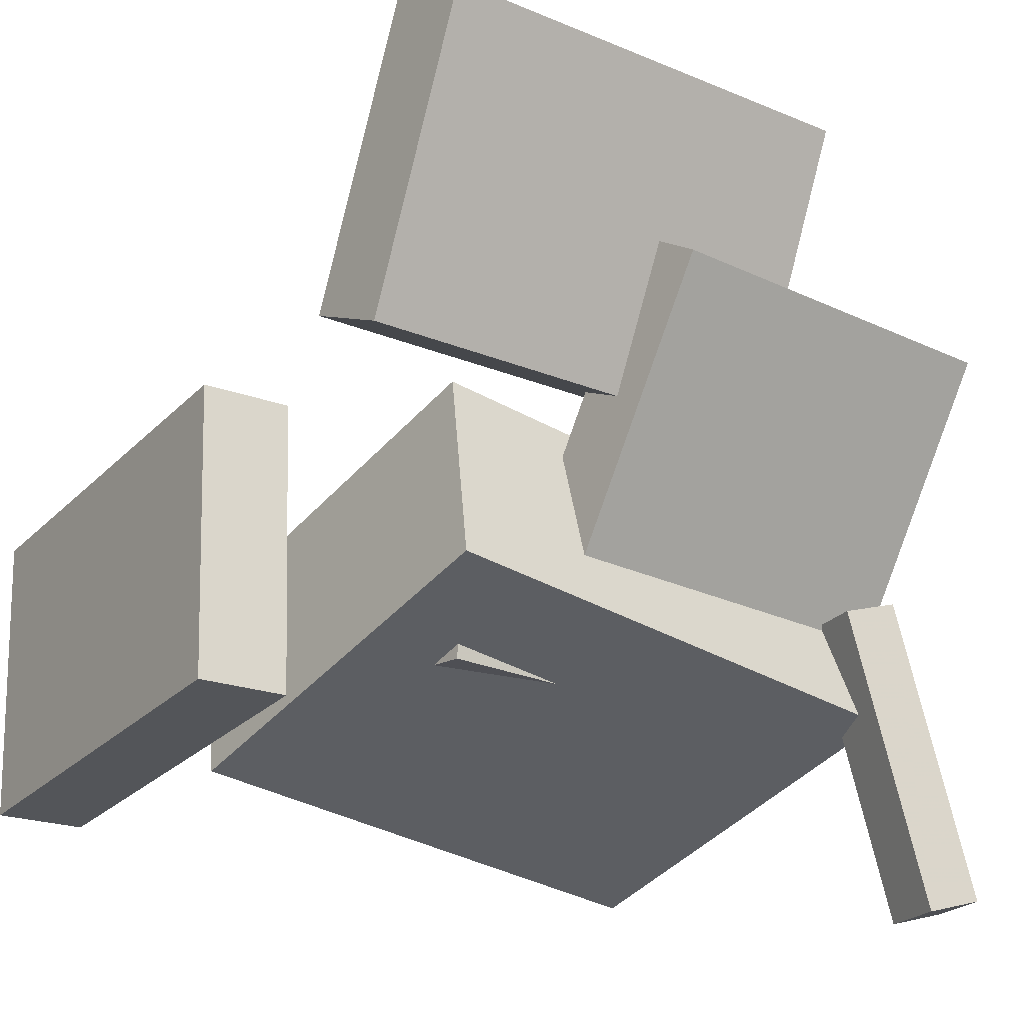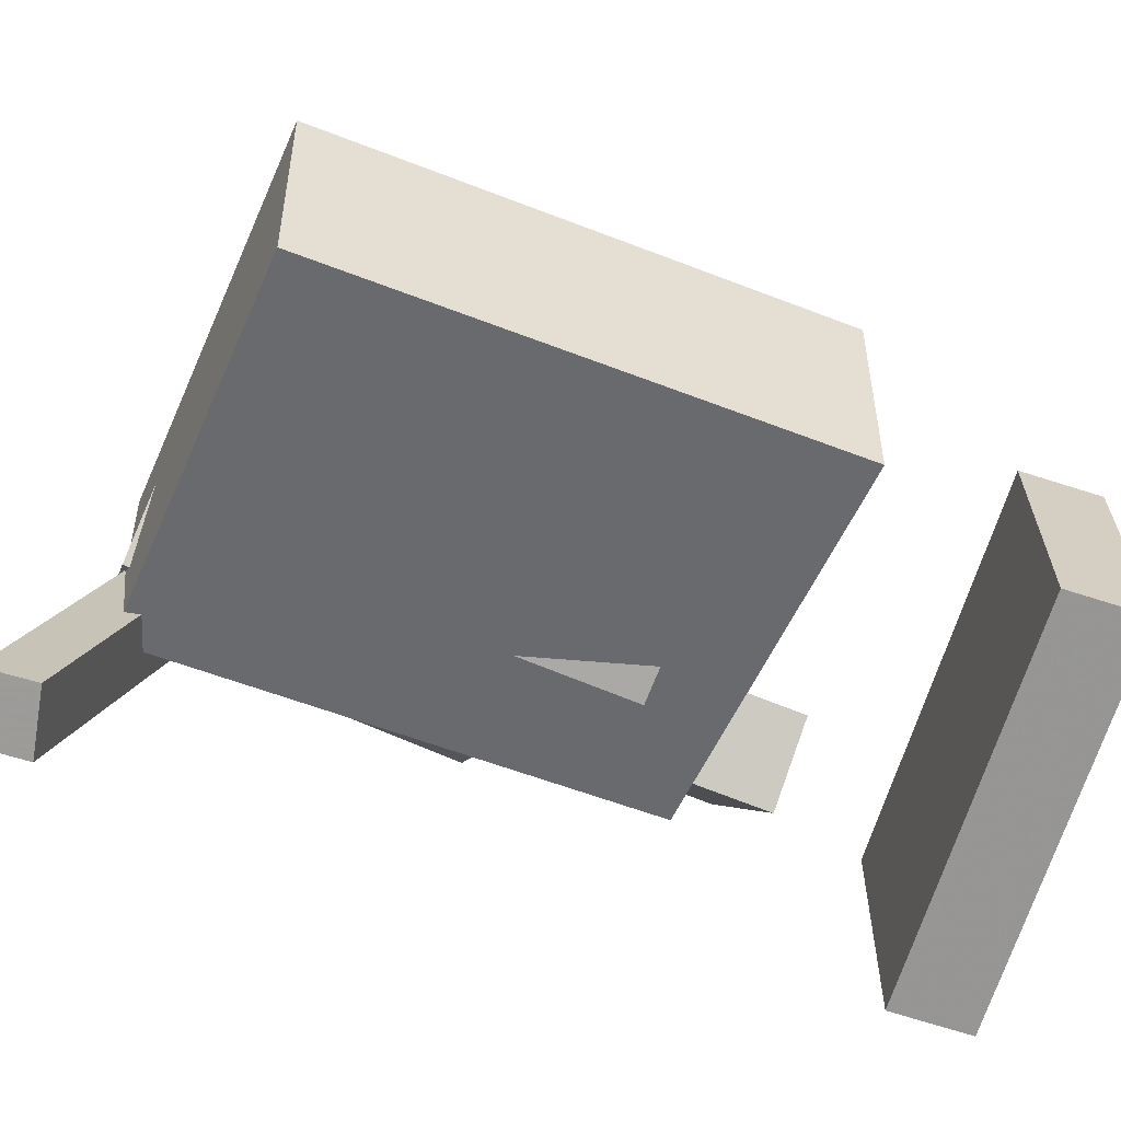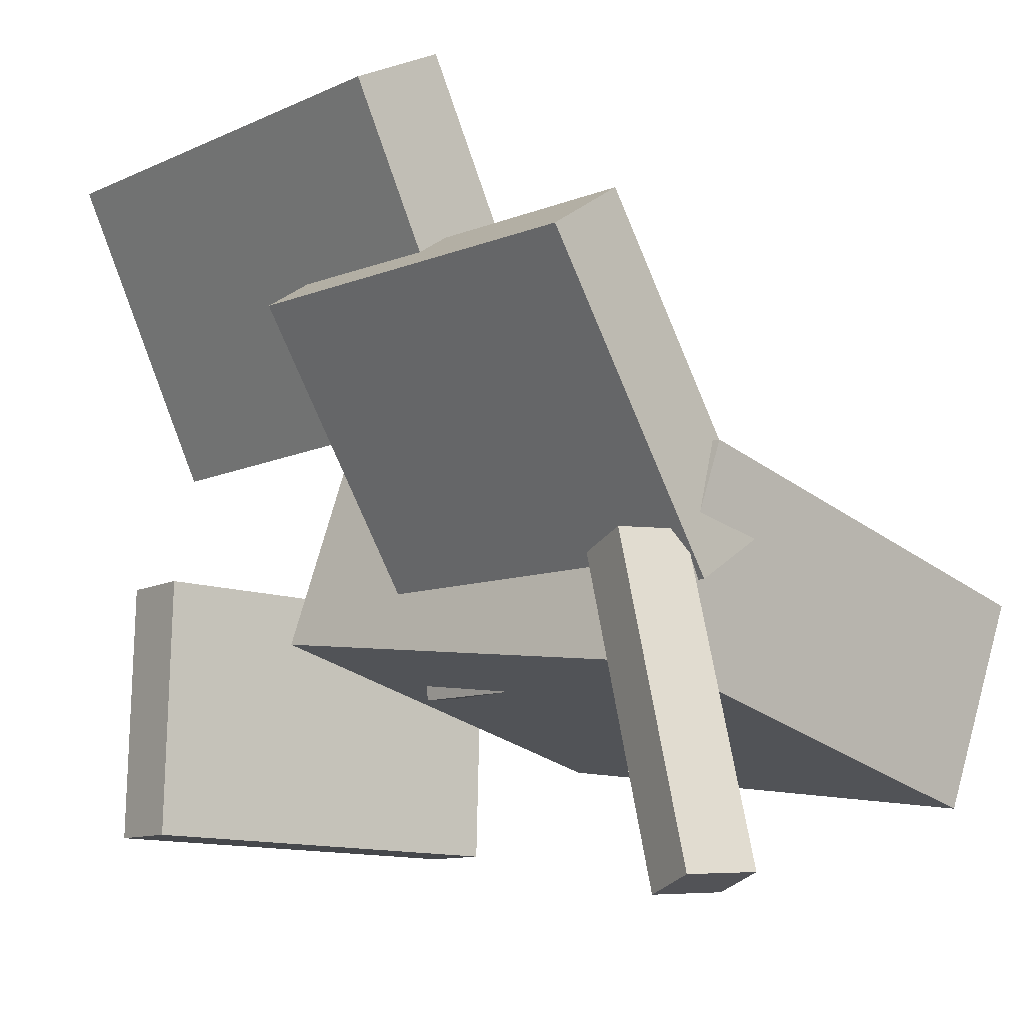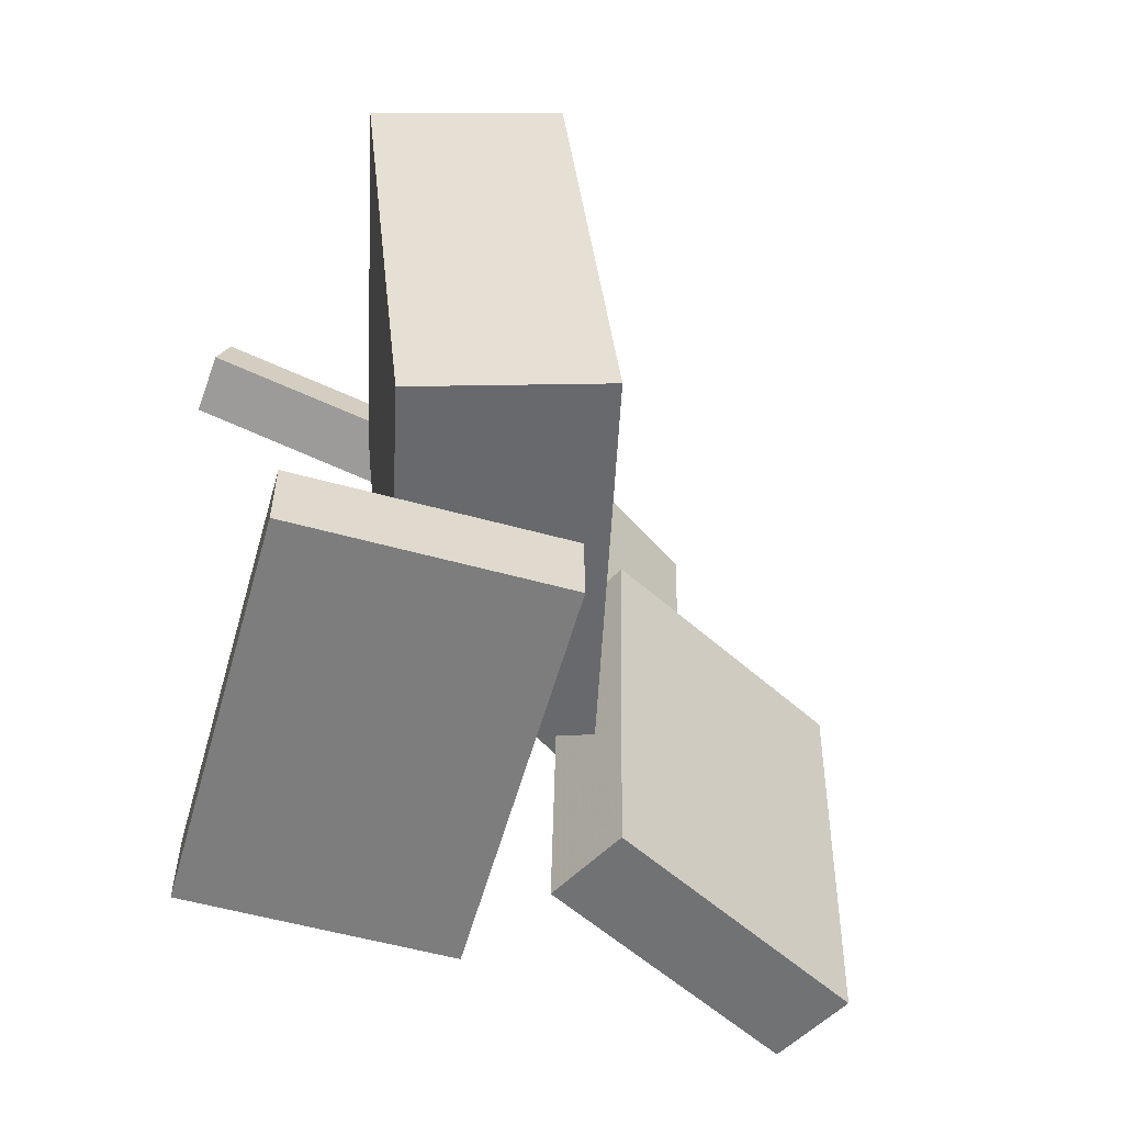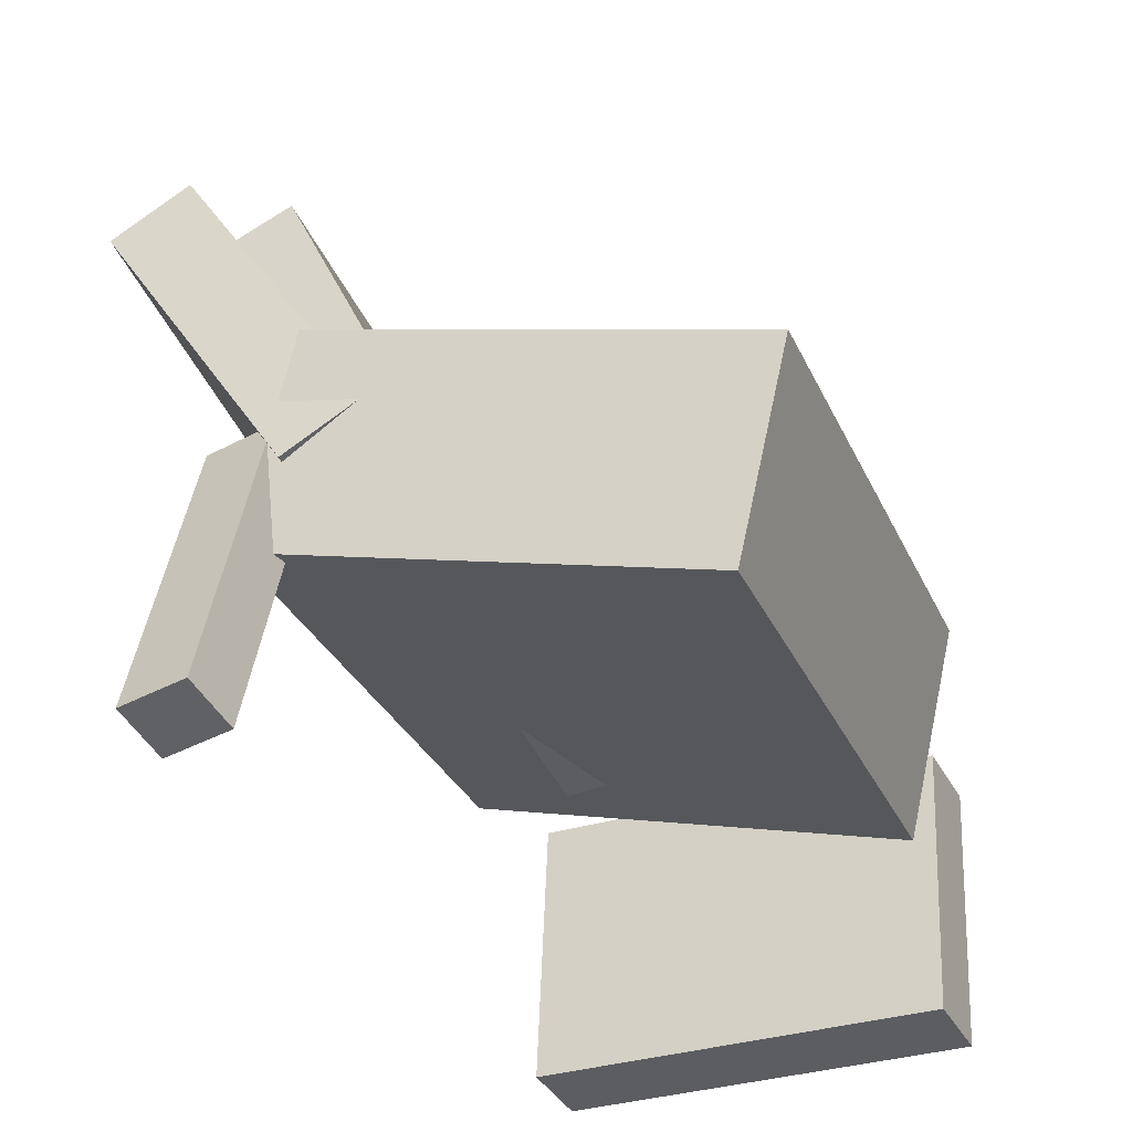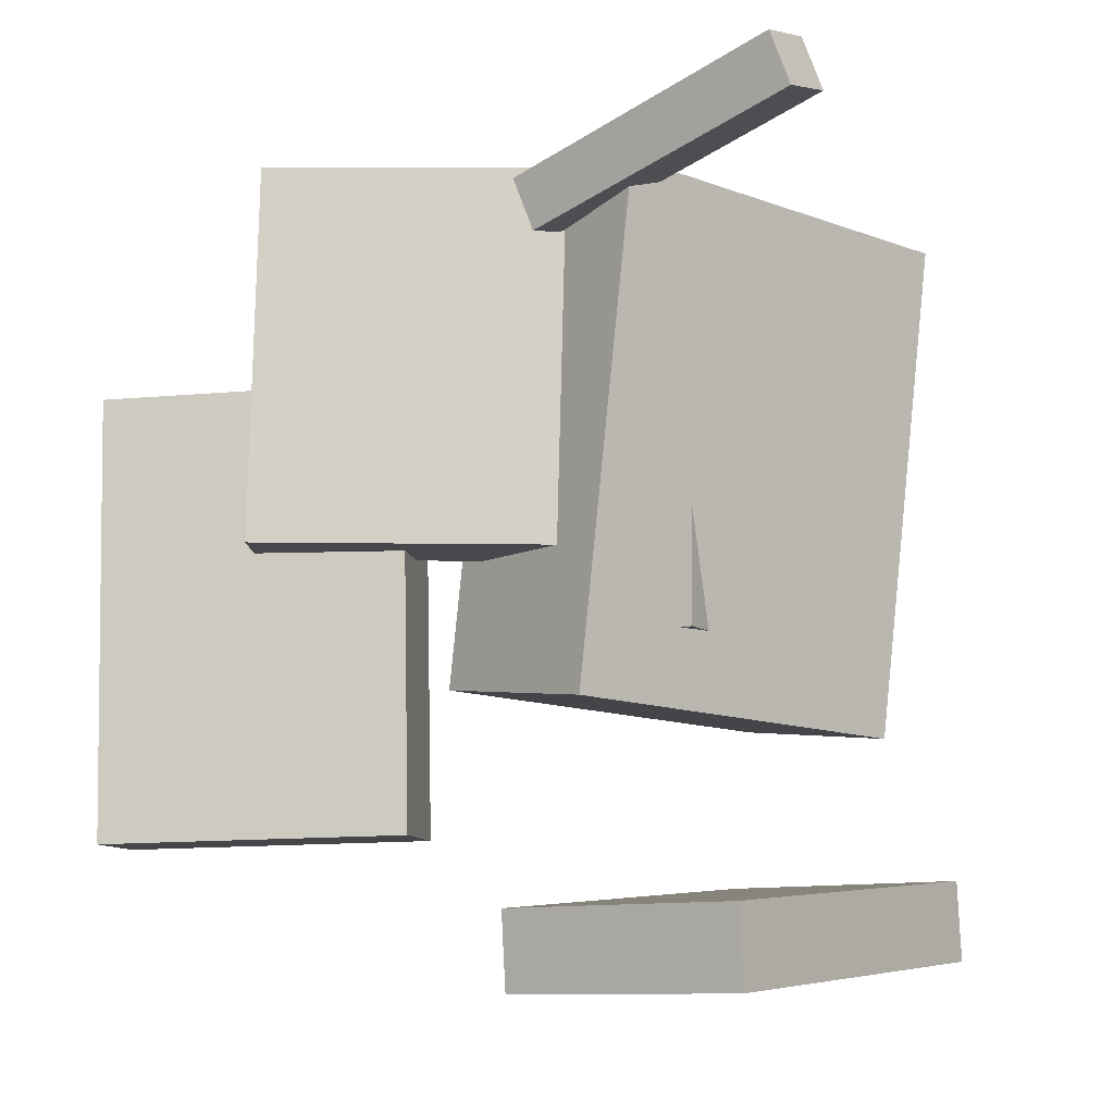
<metadata>
{"format":"obj","ext":"obj","renderer":"f3d","projection":"perspective","resolution":1024,"background":"white","views":[{"elev":-23.0,"azim":-127.1,"up":"+Y"},{"elev":-69.6,"azim":68.5,"up":"+Y"},{"elev":-9.4,"azim":-41.2,"up":"+Y"},{"elev":-55.0,"azim":71.9,"up":"+Z"},{"elev":-35.8,"azim":20.9,"up":"+Y"},{"elev":-9.4,"azim":-55.0,"up":"+Z"}]}
</metadata>
<code>
v -0.1345 -0.02623 0.2411
v -0.1259 -0.03703 0.2044
v -0.1396 -0.2312 0.3002
v -0.131 -0.242 0.2635
v -0.08869 -0.02445 0.2513
v -0.08015 -0.03525 0.2145
v -0.09378 -0.2294 0.3104
v -0.08524 -0.2402 0.2736
f 1.0 7.0 5.0
f 1.0 3.0 7.0
f 1.0 4.0 3.0
f 1.0 2.0 4.0
f 3.0 8.0 7.0
f 3.0 4.0 8.0
f 5.0 7.0 8.0
f 5.0 8.0 6.0
f 1.0 5.0 6.0
f 1.0 6.0 2.0
f 2.0 6.0 8.0
f 2.0 8.0 4.0
v -0.03118 -0.1025 -0.06125
v -0.02762 -0.102 0.1991
v -0.03723 -0.0433 -0.06128
v -0.03366 -0.04283 0.199
v 0.1572 -0.08323 -0.06387
v 0.1608 -0.08276 0.1964
v 0.1512 -0.02405 -0.06389
v 0.1548 -0.02358 0.1964
f 9.0 15.0 13.0
f 9.0 11.0 15.0
f 9.0 12.0 11.0
f 9.0 10.0 12.0
f 11.0 16.0 15.0
f 11.0 12.0 16.0
f 13.0 15.0 16.0
f 13.0 16.0 14.0
f 9.0 13.0 14.0
f 9.0 14.0 10.0
f 10.0 14.0 16.0
f 10.0 16.0 12.0
v -0.2128 0.1405 -0.005307
v -0.2027 0.1418 0.2617
v -0.1627 0.1719 -0.007358
v -0.1526 0.1732 0.2596
v -0.0899 -0.05581 -0.009086
v -0.07974 -0.05458 0.2579
v -0.03981 -0.0244 -0.01114
v -0.02965 -0.02318 0.2558
f 17.0 23.0 21.0
f 17.0 19.0 23.0
f 17.0 20.0 19.0
f 17.0 18.0 20.0
f 19.0 24.0 23.0
f 19.0 20.0 24.0
f 21.0 23.0 24.0
f 21.0 24.0 22.0
f 17.0 21.0 22.0
f 17.0 22.0 18.0
f 18.0 22.0 24.0
f 18.0 24.0 20.0
v 0.1704 -0.1413 -0.1249
v -0.1118 -0.06487 -0.113
v 0.2079 -0.004883 -0.1099
v -0.07427 0.07155 -0.09798
v 0.1746 -0.1821 0.2359
v -0.1076 -0.1056 0.2478
v 0.2121 -0.04565 0.2508
v -0.07007 0.03078 0.2628
f 25.0 31.0 29.0
f 25.0 27.0 31.0
f 25.0 28.0 27.0
f 25.0 26.0 28.0
f 27.0 32.0 31.0
f 27.0 28.0 32.0
f 29.0 31.0 32.0
f 29.0 32.0 30.0
f 25.0 29.0 30.0
f 25.0 30.0 26.0
f 26.0 30.0 32.0
f 26.0 32.0 28.0
v -0.1642 0.2869 -0.2068
v -0.2273 0.2576 -0.2063
v -0.1649 0.2934 0.1066
v -0.2281 0.2642 0.107
v -0.07218 0.08857 -0.2024
v -0.1353 0.0593 -0.202
v -0.07297 0.09508 0.1109
v -0.1361 0.06582 0.1114
f 33.0 39.0 37.0
f 33.0 35.0 39.0
f 33.0 36.0 35.0
f 33.0 34.0 36.0
f 35.0 40.0 39.0
f 35.0 36.0 40.0
f 37.0 39.0 40.0
f 37.0 40.0 38.0
f 33.0 37.0 38.0
f 33.0 38.0 34.0
f 34.0 38.0 40.0
f 34.0 40.0 36.0
v -0.1248 -0.1925 -0.2495
v -0.1178 -0.006405 -0.2513
v -0.1208 -0.1932 -0.3056
v -0.1139 -0.007102 -0.3074
v 0.1568 -0.2028 -0.2295
v 0.1638 -0.01676 -0.2313
v 0.1608 -0.2035 -0.2856
v 0.1677 -0.01746 -0.2875
f 41.0 47.0 45.0
f 41.0 43.0 47.0
f 41.0 44.0 43.0
f 41.0 42.0 44.0
f 43.0 48.0 47.0
f 43.0 44.0 48.0
f 45.0 47.0 48.0
f 45.0 48.0 46.0
f 41.0 45.0 46.0
f 41.0 46.0 42.0
f 42.0 46.0 48.0
f 42.0 48.0 44.0

</code>
